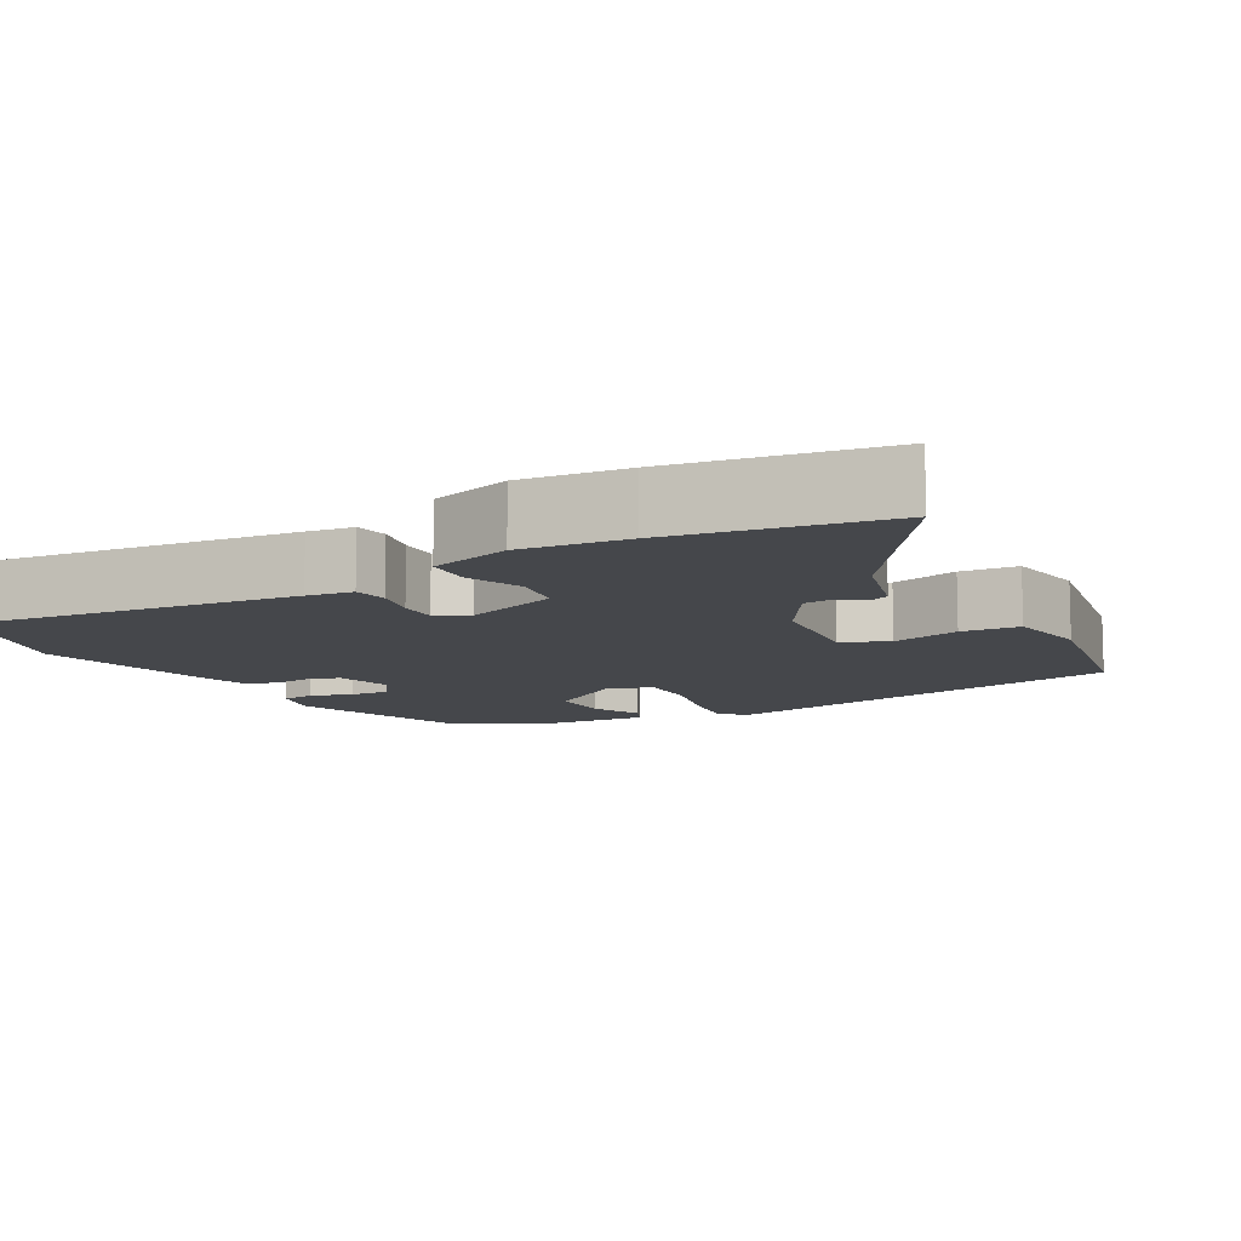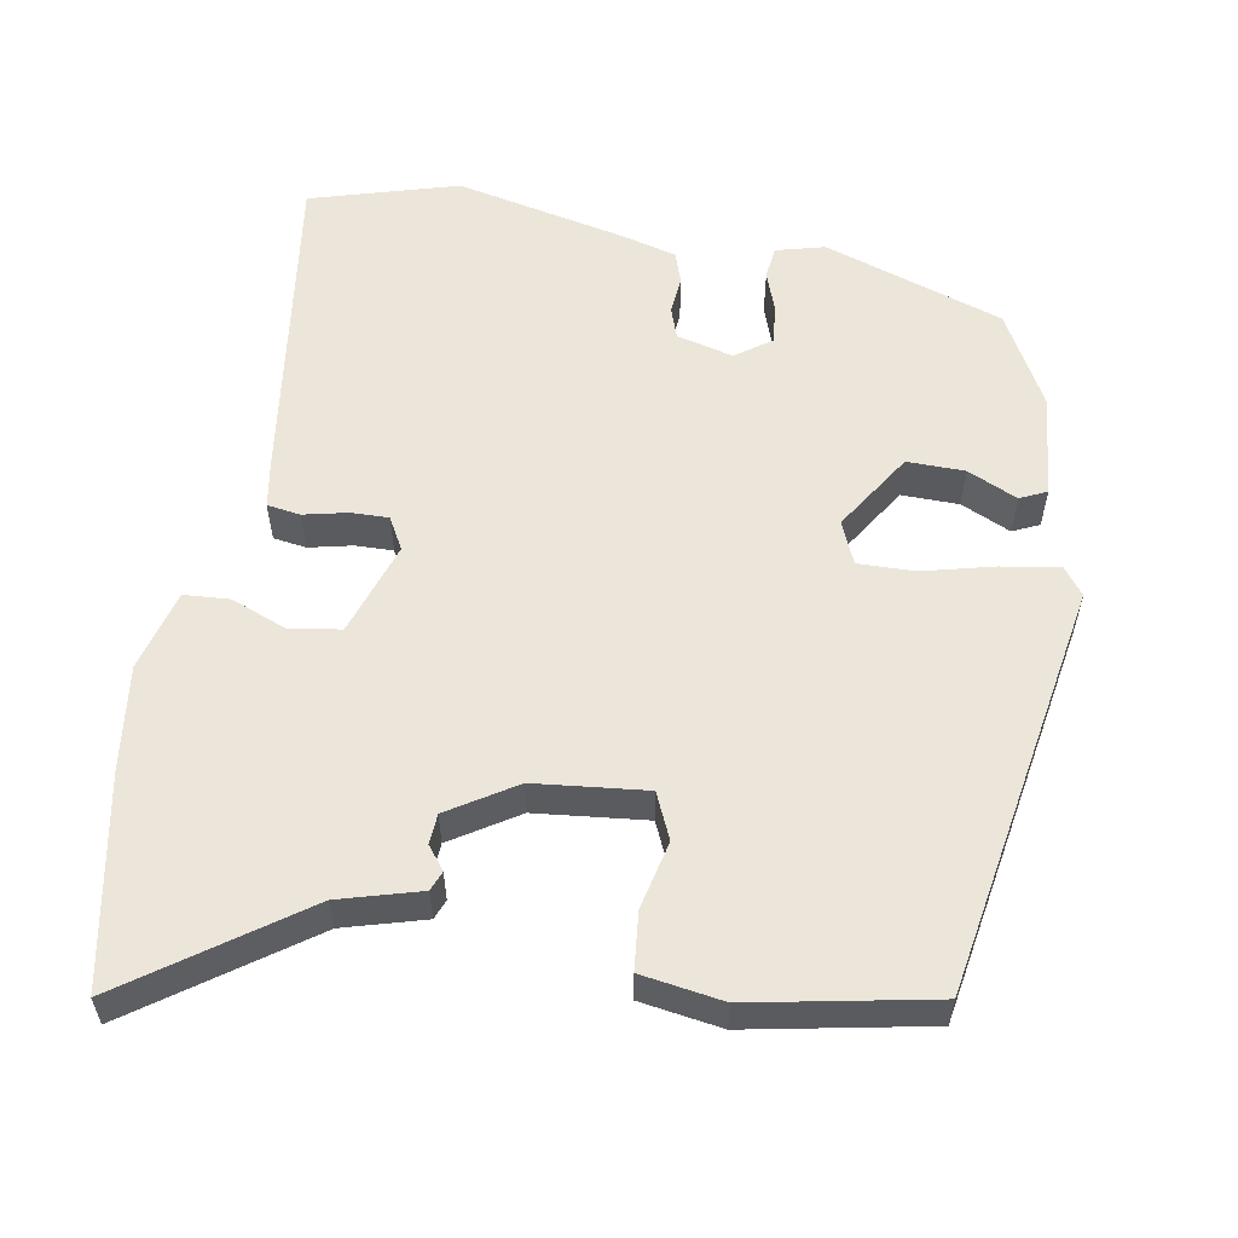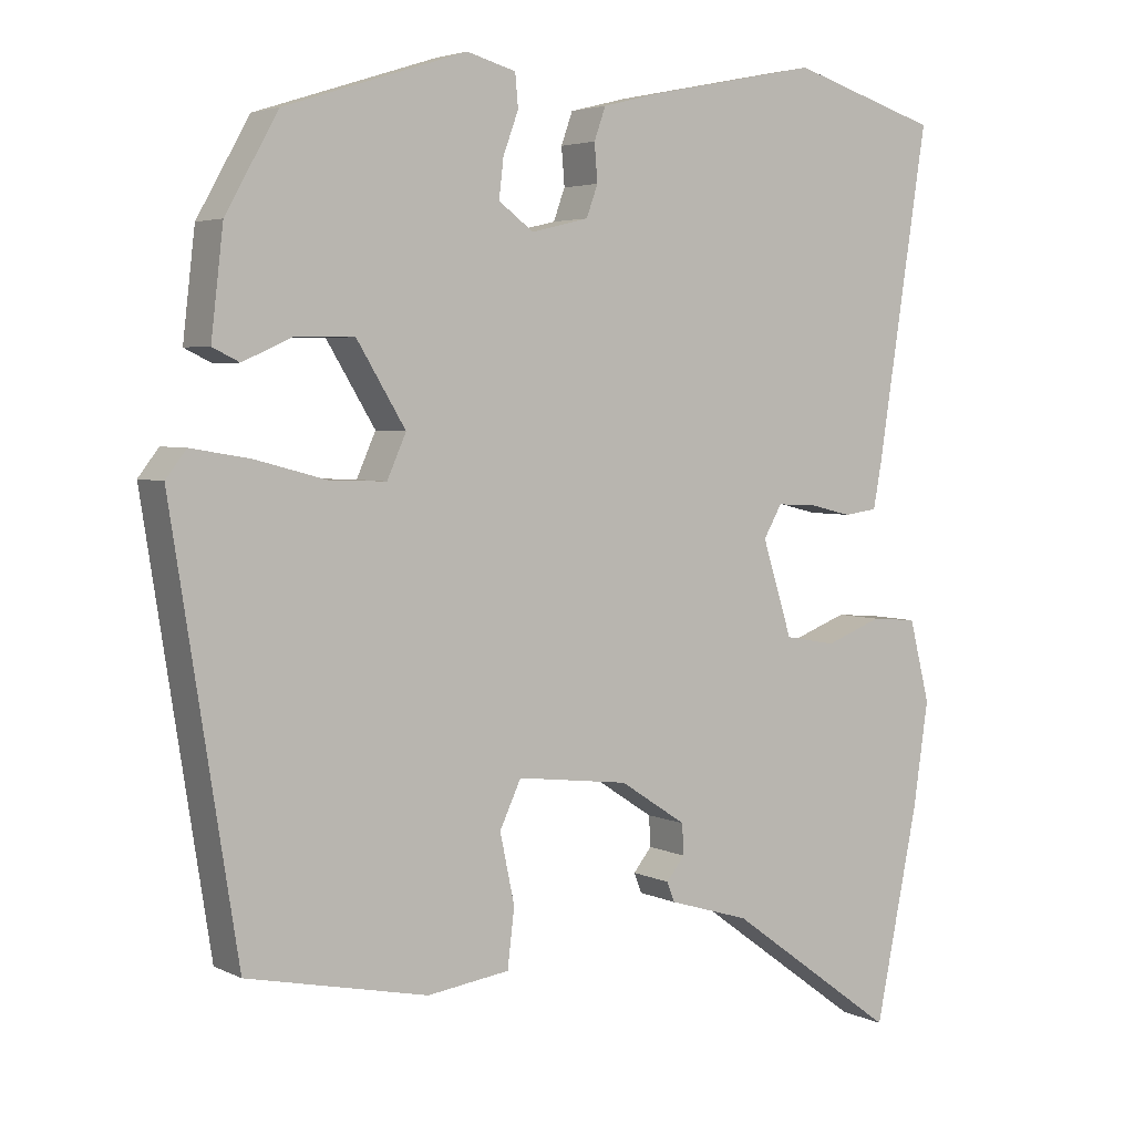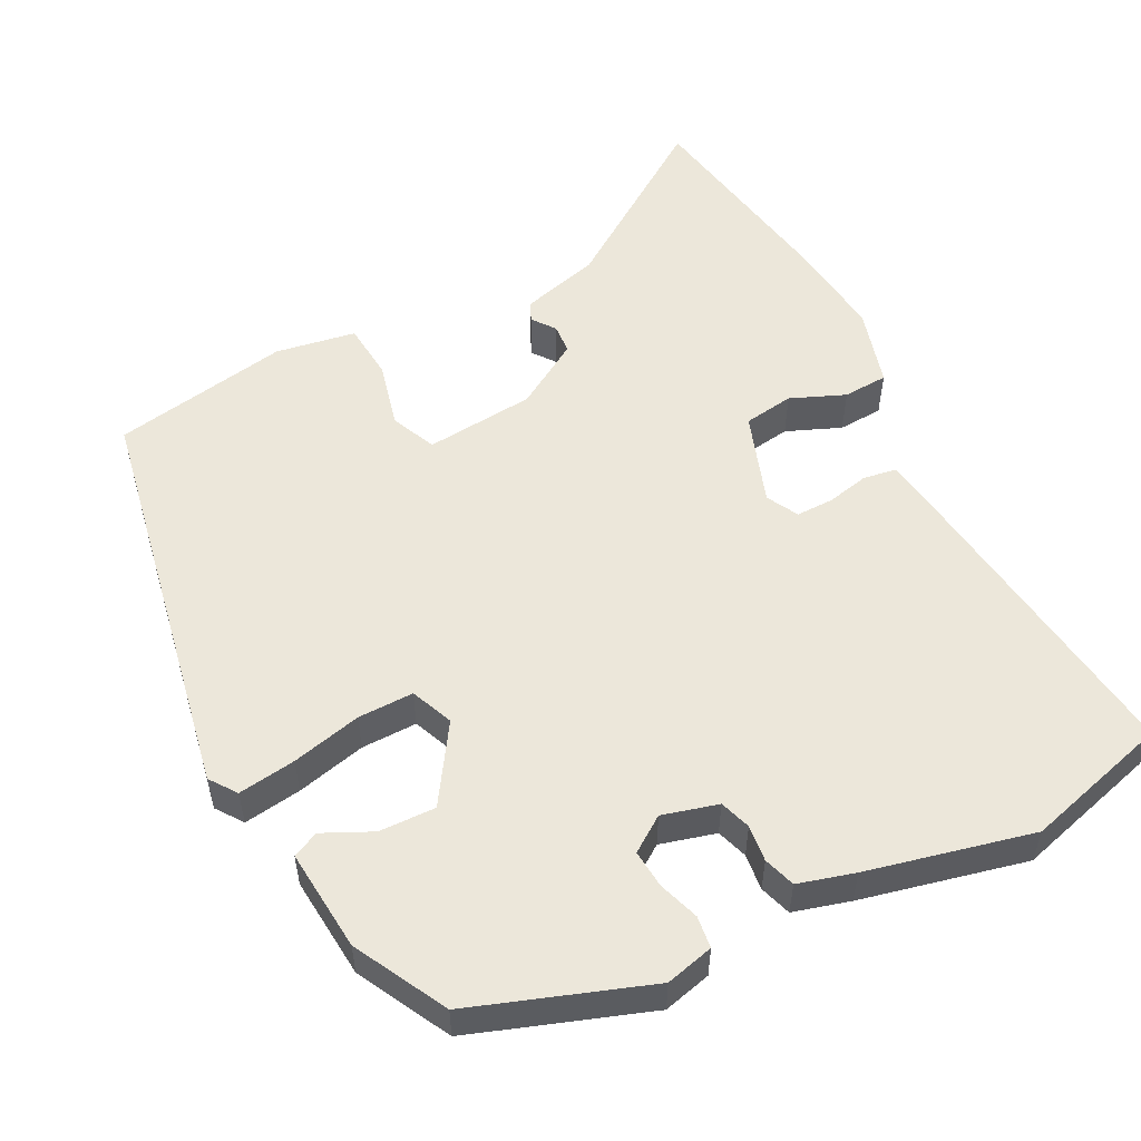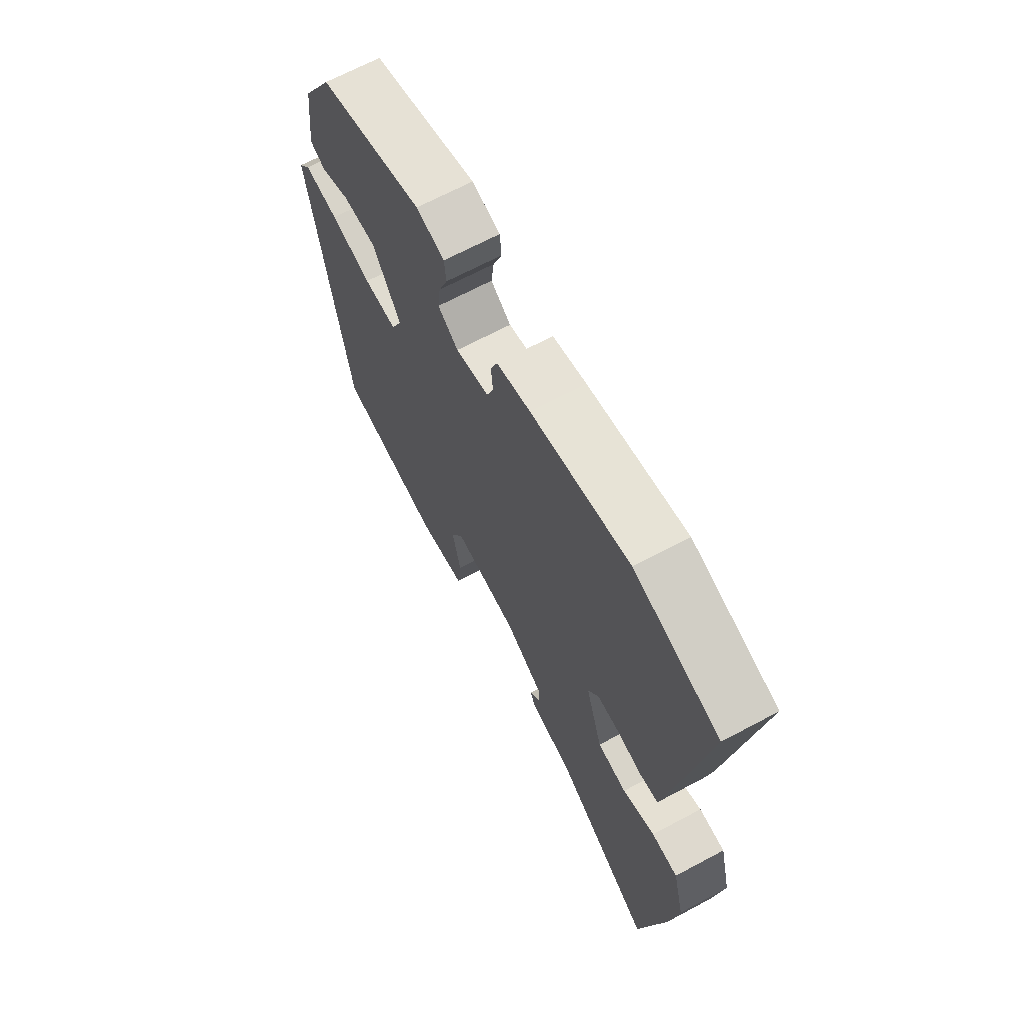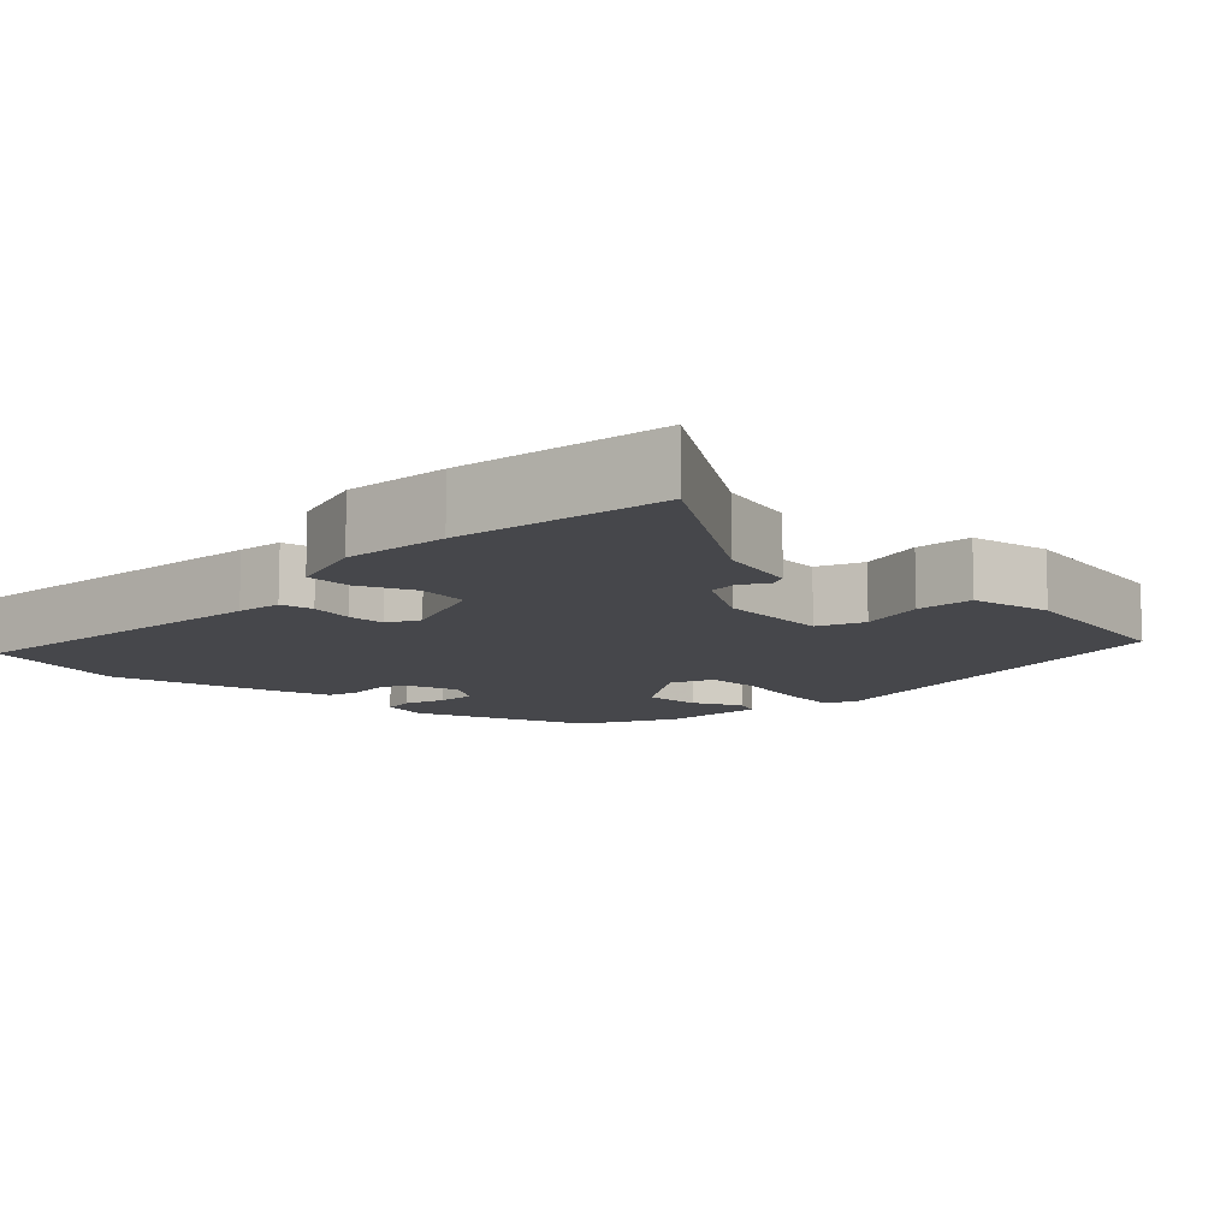
<metadata>
{"format":"obj","ext":"obj","renderer":"f3d","projection":"perspective","resolution":1024,"background":"white","views":[{"elev":-10.6,"azim":121.0,"up":"+Y"},{"elev":57.0,"azim":-169.1,"up":"+Y"},{"elev":4.0,"azim":-33.6,"up":"+Z"},{"elev":54.1,"azim":-25.4,"up":"+Y"},{"elev":67.9,"azim":61.9,"up":"+Z"},{"elev":-10.7,"azim":138.3,"up":"+Y"}]}
</metadata>
<code>
v 0.335 0.07 0.551
v 0.528 0.07 0.491
v 0.462 0.07 0.063
v 0.451 0.07 0.003
v 0.407 0.07 -0.003
v 0.35 0.07 0.011
v 0.3 0.07 0.013
v 0.276 0.07 -0.029
v 0.315 0.07 -0.153
v 0.382 0.07 -0.165
v 0.456 0.07 -0.137
v 0.516 0.07 -0.142
v 0.543 0.07 -0.249
v 0.523 0.07 -0.387
v 0.467 0.07 -0.662
v 0.245 0.07 -0.5
v 0.139 0.07 -0.468
v 0.129 0.07 -0.442
v 0.153 0.07 -0.412
v 0.151 0.07 -0.372
v 0.064 0.07 -0.315
v -0.083 0.07 -0.297
v -0.111 0.07 -0.357
v -0.092 0.07 -0.447
v -0.101 0.07 -0.523
v -0.209 0.07 -0.538
v -0.446 0.07 -0.488
v -0.532 0.07 0.059
v -0.505 0.07 0.094
v -0.428 0.07 0.081
v -0.335 0.07 0.056
v -0.26 0.07 0.053
v -0.235 0.07 0.109
v -0.299 0.07 0.214
v -0.375 0.07 0.214
v -0.441 0.07 0.185
v -0.476 0.07 0.202
v -0.46 0.07 0.339
v -0.391 0.07 0.461
v -0.153 0.07 0.537
v -0.089 0.07 0.519
v -0.085 0.07 0.476
v -0.105 0.07 0.422
v -0.111 0.07 0.371
v -0.065 0.07 0.337
v 0.01 0.07 0.355
v 0.025 0.07 0.396
v 0.021 0.07 0.445
v 0.036 0.07 0.487
v 0.112 0.07 0.506
v 0.335 0 0.551
v 0.528 0 0.491
v 0.462 0 0.063
v 0.451 0 0.003
v 0.407 0 -0.003
v 0.35 0 0.011
v 0.3 0 0.013
v 0.276 0 -0.029
v 0.315 0 -0.153
v 0.382 0 -0.165
v 0.456 0 -0.137
v 0.516 0 -0.142
v 0.543 0 -0.249
v 0.523 0 -0.387
v 0.467 0 -0.662
v 0.245 0 -0.5
v 0.139 0 -0.468
v 0.129 0 -0.442
v 0.153 0 -0.412
v 0.151 0 -0.372
v 0.064 0 -0.315
v -0.083 0 -0.297
v -0.111 0 -0.357
v -0.092 0 -0.447
v -0.101 0 -0.523
v -0.209 0 -0.538
v -0.446 0 -0.488
v -0.532 0 0.059
v -0.505 0 0.094
v -0.428 0 0.081
v -0.335 0 0.056
v -0.26 0 0.053
v -0.235 0 0.109
v -0.299 0 0.214
v -0.375 0 0.214
v -0.441 0 0.185
v -0.476 0 0.202
v -0.46 0 0.339
v -0.391 0 0.461
v -0.153 0 0.537
v -0.089 0 0.519
v -0.085 0 0.476
v -0.105 0 0.422
v -0.111 0 0.371
v -0.065 0 0.337
v 0.01 0 0.355
v 0.025 0 0.396
v 0.021 0 0.445
v 0.036 0 0.487
v 0.112 0 0.506
f 4 5 6
f 3 4 6
f 2 3 6
f 1 2 6
f 50 1 6
f 49 50 6
f 48 49 6
f 47 48 6
f 46 47 6 7
f 45 46 7 8
f 44 45 8 9
f 41 42 43
f 40 41 43
f 39 40 43
f 38 39 43
f 37 38 43
f 36 37 43
f 35 36 43
f 34 35 43 44
f 33 34 44 9
f 29 30 31
f 28 29 31
f 27 28 31
f 26 27 31
f 25 26 31
f 24 25 31
f 23 24 31
f 22 23 31 32
f 32 33 9
f 22 32 9
f 21 22 9
f 16 17 18 19
f 16 19 20
f 15 16 20
f 14 15 20
f 13 14 20
f 12 13 20
f 11 12 20
f 10 11 20
f 9 10 20 21
f 56 55 54
f 56 54 53
f 56 53 52
f 56 52 51
f 56 51 100
f 56 100 99
f 56 99 98
f 56 98 97
f 57 56 97 96
f 58 57 96 95
f 59 58 95 94
f 93 92 91
f 93 91 90
f 93 90 89
f 93 89 88
f 93 88 87
f 93 87 86
f 93 86 85
f 94 93 85 84
f 59 94 84 83
f 81 80 79
f 81 79 78
f 81 78 77
f 81 77 76
f 81 76 75
f 81 75 74
f 81 74 73
f 82 81 73 72
f 59 83 82
f 59 82 72
f 59 72 71
f 69 68 67 66
f 70 69 66
f 70 66 65
f 70 65 64
f 70 64 63
f 70 63 62
f 70 62 61
f 70 61 60
f 71 70 60 59
f 1 51 52 2
f 2 52 53 3
f 3 53 54 4
f 4 54 55 5
f 5 55 56 6
f 6 56 57 7
f 7 57 58 8
f 8 58 59 9
f 9 59 60 10
f 10 60 61 11
f 11 61 62 12
f 12 62 63 13
f 13 63 64 14
f 14 64 65 15
f 15 65 66 16
f 16 66 67 17
f 17 67 68 18
f 18 68 69 19
f 19 69 70 20
f 20 70 71 21
f 21 71 72 22
f 22 72 73 23
f 23 73 74 24
f 24 74 75 25
f 25 75 76 26
f 26 76 77 27
f 27 77 78 28
f 28 78 79 29
f 29 79 80 30
f 30 80 81 31
f 31 81 82 32
f 32 82 83 33
f 33 83 84 34
f 34 84 85 35
f 35 85 86 36
f 36 86 87 37
f 37 87 88 38
f 38 88 89 39
f 39 89 90 40
f 40 90 91 41
f 41 91 92 42
f 42 92 93 43
f 43 93 94 44
f 44 94 95 45
f 45 95 96 46
f 46 96 97 47
f 47 97 98 48
f 48 98 99 49
f 49 99 100 50
f 50 100 51 1

</code>
